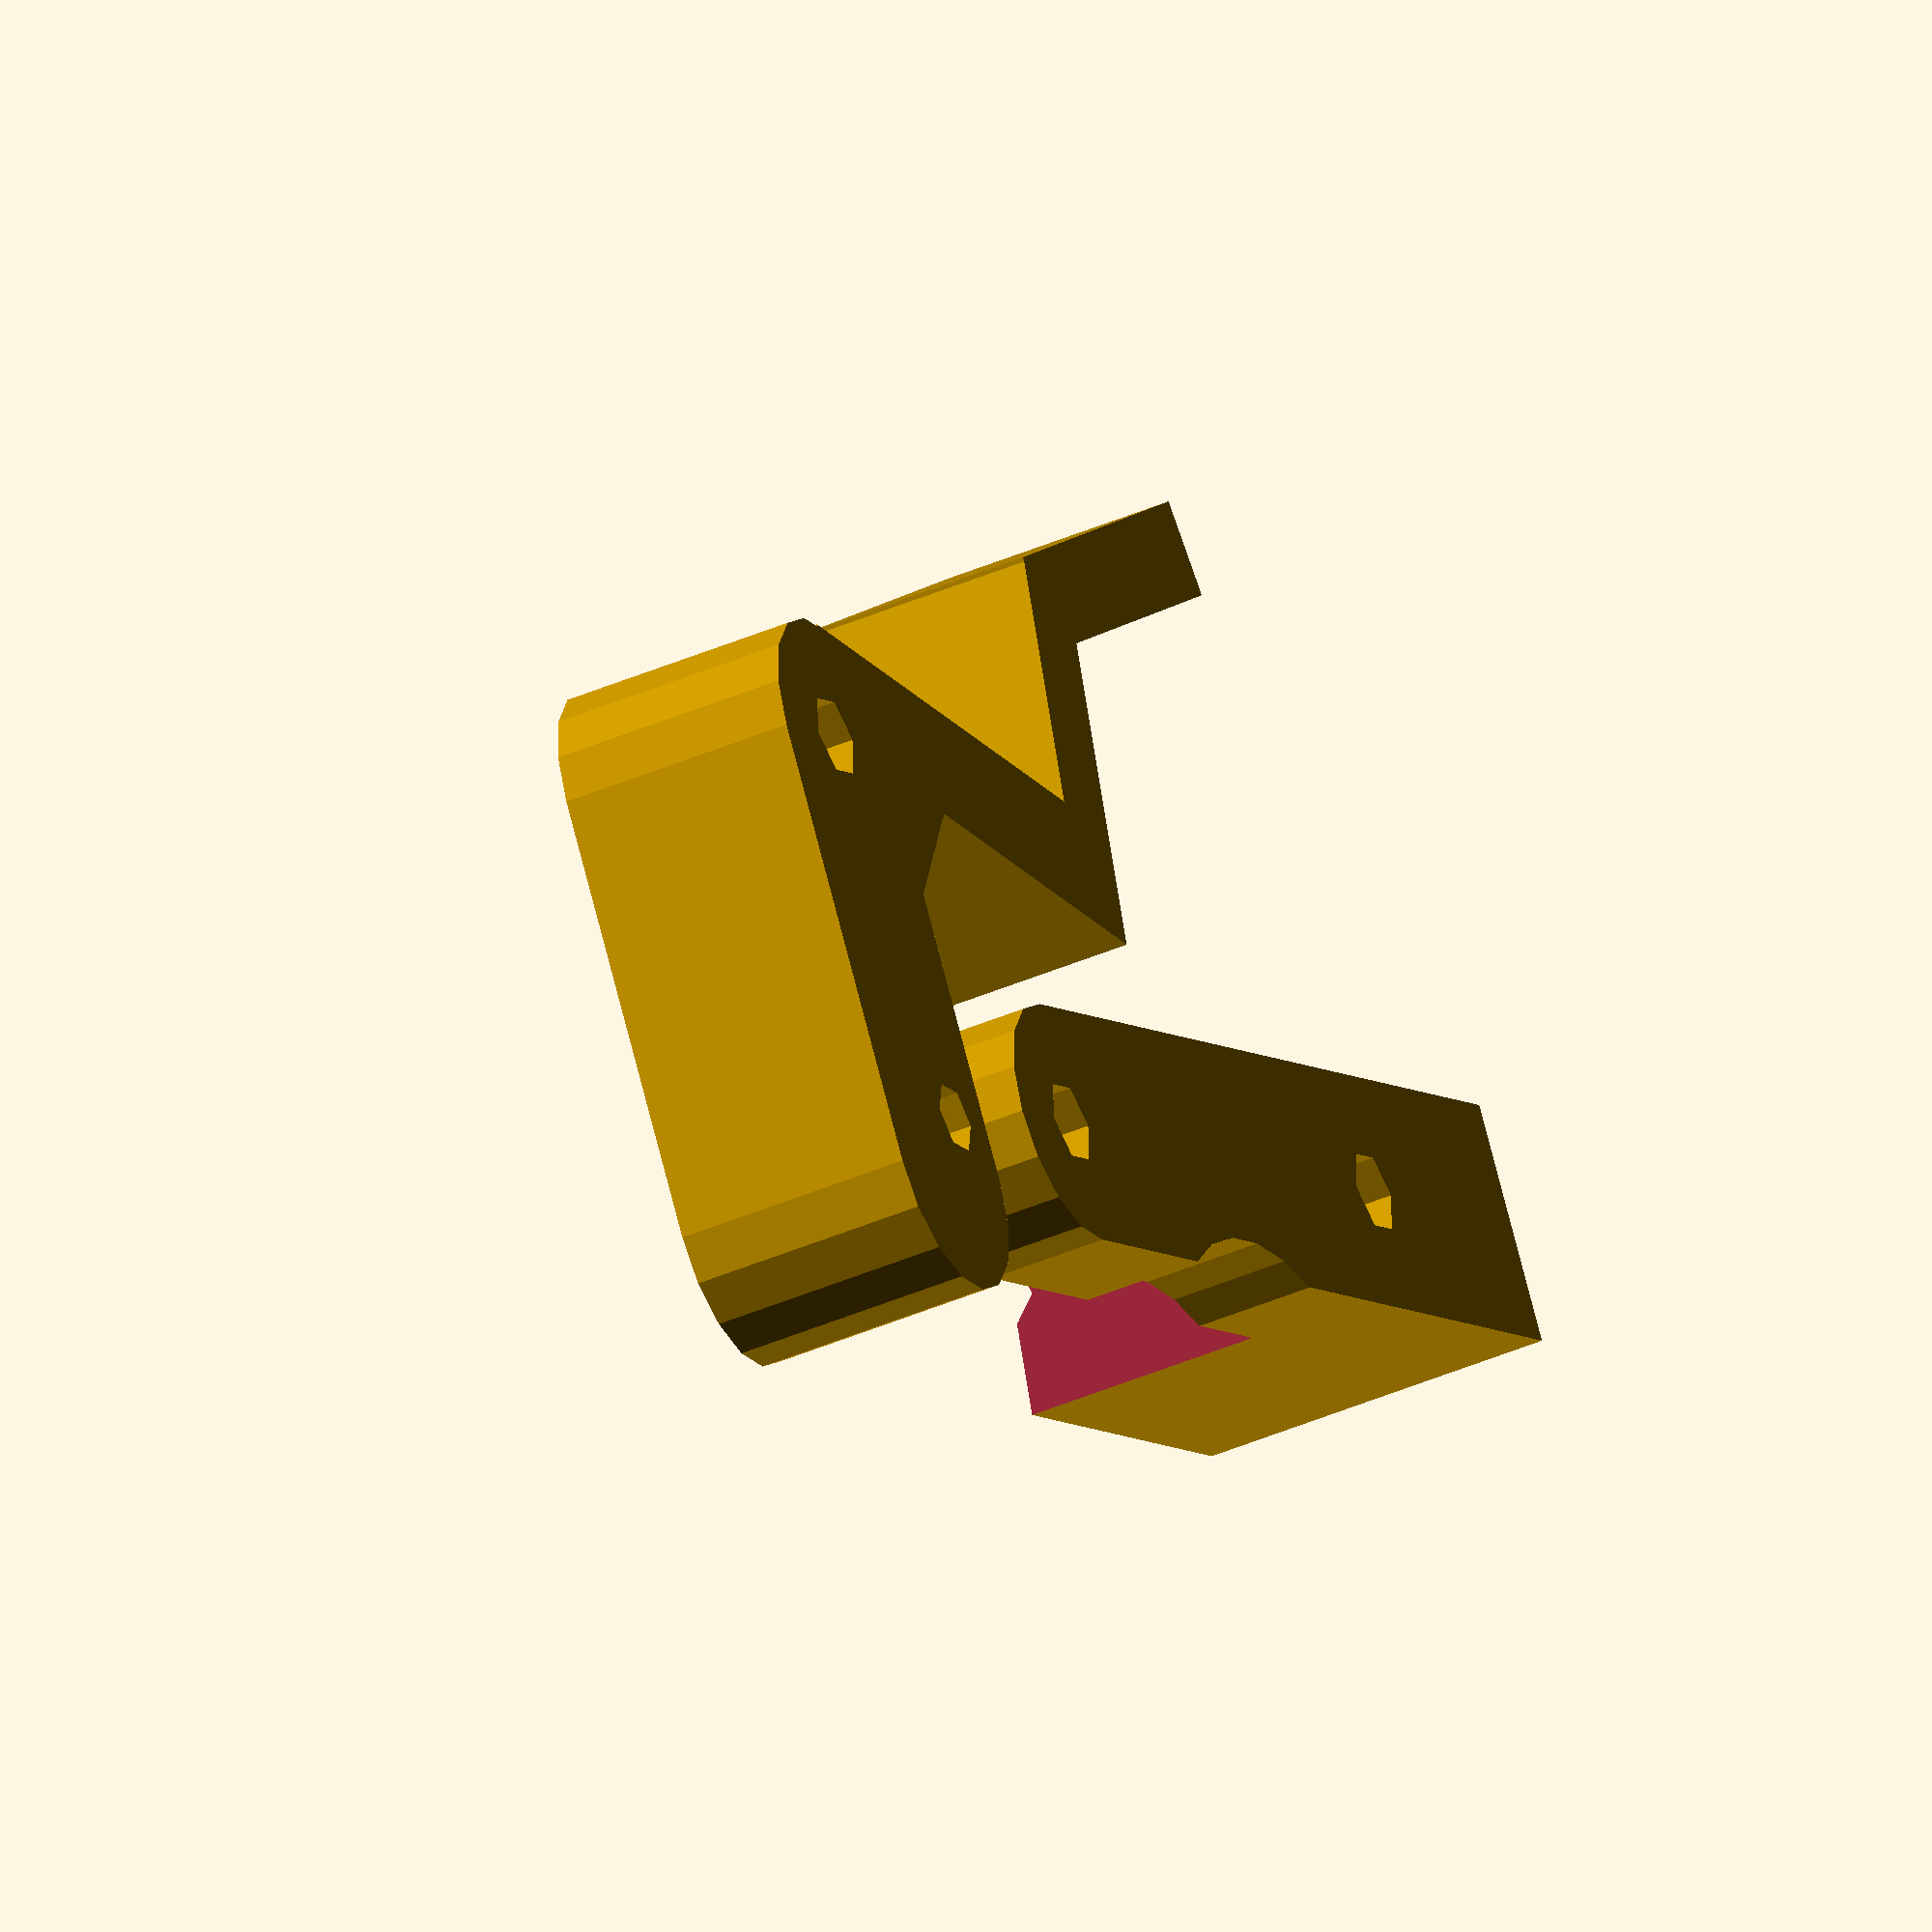
<openscad>
filament_d = 1.75;
spring_d = 8;

plate();
//assembly();

module plate(){
translate([30,15,0])idler();
base();
}

module assembly(){
union(){
translate([0, 15.5, 0]) base();
translate([15.5, 15.5, 0]) {
	%translate([-15.5, -15.5, 0]) translate([10.56 / 2 + 4 + filament_d, 0, 7.7]) linear_extrude(height = 4, convexity = 5) difference() {// 693 bearing
		circle(4);
		circle(1.5, $fn = 6);
	}

	translate([0, 0, 5]) rotate(-9) idler();
}
%translate([-15.5+9,20.5,0])cube([30,5,15]);
%translate([0, 0, 2]) difference() {// drive gear
	linear_extrude(height = 11, convexity = 5) difference() {
		circle(6.3);
		circle(2.5);
	}
	translate([0, 0, 7.7]) rotate_extrude(convexity = 5, $fs = 0.5) translate([5 + 2.5, 0, 0]) circle(r = 2);
}}}

module idler() difference() {
	linear_extrude(height = 10, convexity = 5) difference() {
		union() {
			circle(5);
			translate([0, -18.5, 0]) circle(5);
			rotate(180) translate([-5, 0, 0]) square([10, 18.5]);
			rotate(104){
				square([5, 25]);
				translate([0,22.5])square([15.8,4]);
			}
			rotate(77)translate([0,27.2])square([4,18]);
			rotate(50) translate([-8, -2, 0]) square([5, 10]);
		}
		circle(3 * 7/12, $fn = 6);
		rotate(9) translate([-15.5 + 10.56 / 2 + 4 + filament_d, -15.5, 0]) circle(2.5* 7/12, $fn = 6);
	}
	translate([0, 0, 4.6]) {
		rotate(9) translate([-15.5 + 10.56 / 2 + 4 + filament_d, -15.5, 0]) linear_extrude(height = 5, convexity = 5, center = true) difference() {
			circle(6);
			circle(2, $fn = 6);
		}
		translate([10.56 / 2 + 1.5, 0, 0]) rotate([-90, 0, 9]) translate([-15.5, 0, -15.5]) cylinder(r = 2, h = 50, $fn = 6);
		translate([10.56 / 2 + 1.5, 0, 0]) rotate([-90, 0, 0]) translate([-15.5, 0, -15.5]) rotate([0, 0, 0]) cylinder(r = 2, h = 100, center = true, $fn = 6);
	}
	translate([0, 0, 10 - 4]) cylinder(r1 = 0, r2 = 8, h = 8, $fn = 6);
	translate([0, 0, 10 / 2]) rotate([90, 0, -13]) translate([-24-15.5, 0, -2]) cylinder(r = spring_d * 7/12, h = 10, $fn = 6);
}

module base() difference() {
	linear_extrude(height = 15, convexity = 5) difference() {
		union() {
			translate([-7,0,0])square([45, 10], center = true);
			translate([15.5, 0, 0]) circle(5);
		}
		for (side = [1, -1]) translate([side * 15.5, 0, 0]) circle(3 * 7/12, $fn = 6);
		translate([0, -15.5, 0]) circle(12);
	}
	rotate([0,0,14])translate([-12, -10, 5]) linear_extrude(height = 15, convexity = 5)square(100);
	translate([-39,0,5])cube(20);
	translate([-15.5, 0, 15 - 4]) cylinder(r1 = 0, r2 = 8, h = 8, $fn = 6);
	translate([-24, 7, 10]) rotate([90,0,0])cylinder(r = spring_d * 7/12,h=10, $fn = 6);
}
</openscad>
<views>
elev=221.6 azim=212.7 roll=62.2 proj=o view=solid
</views>
